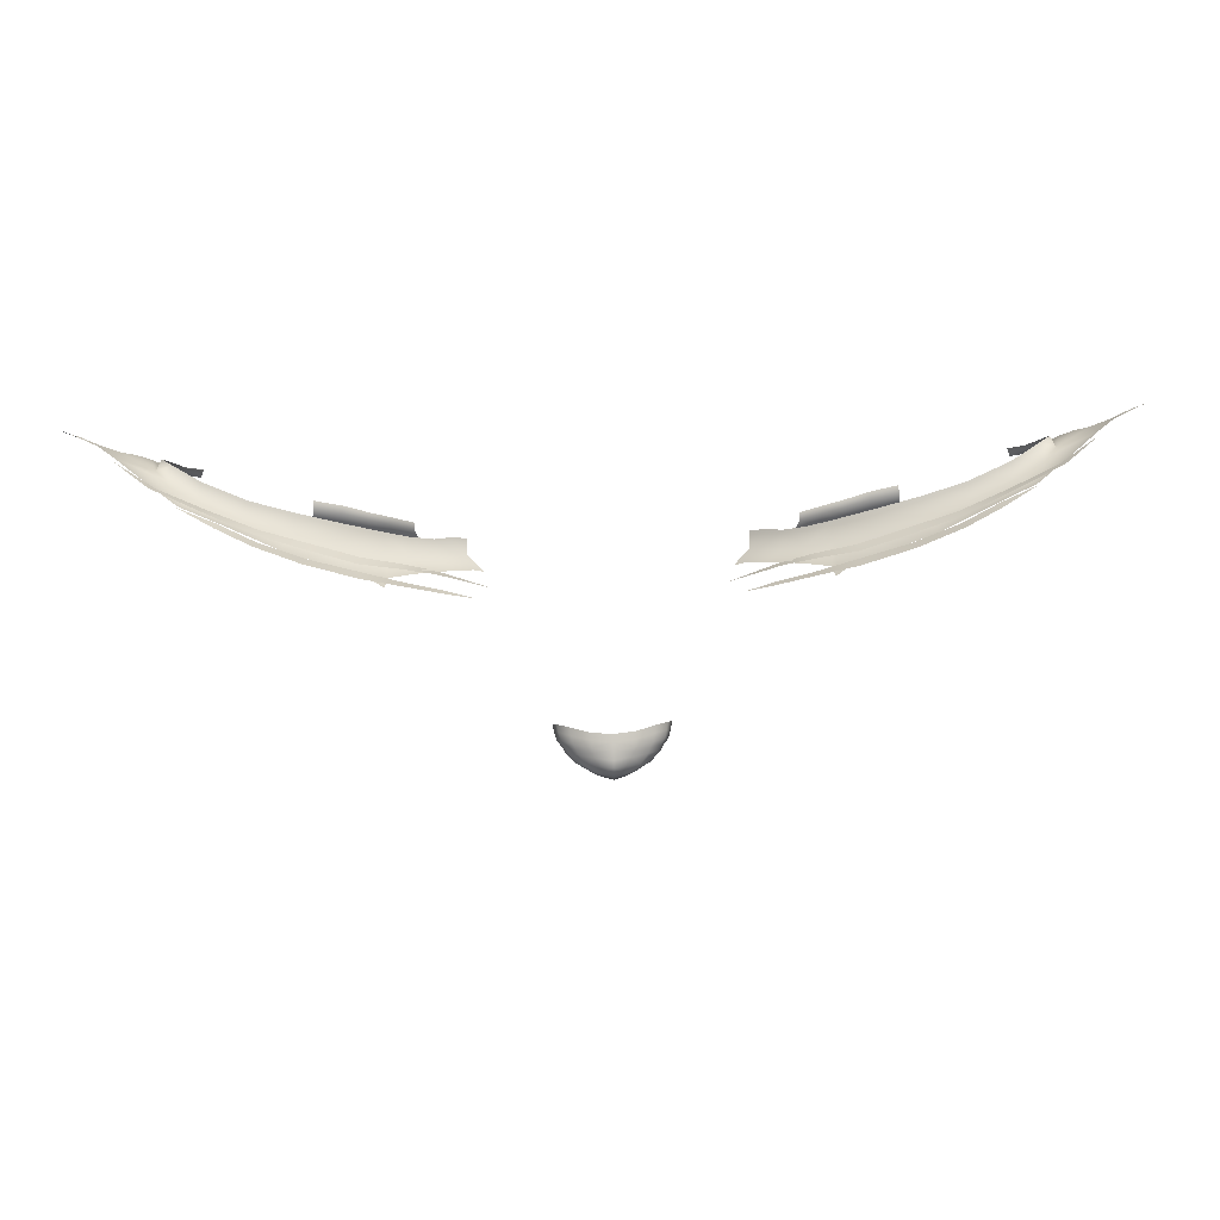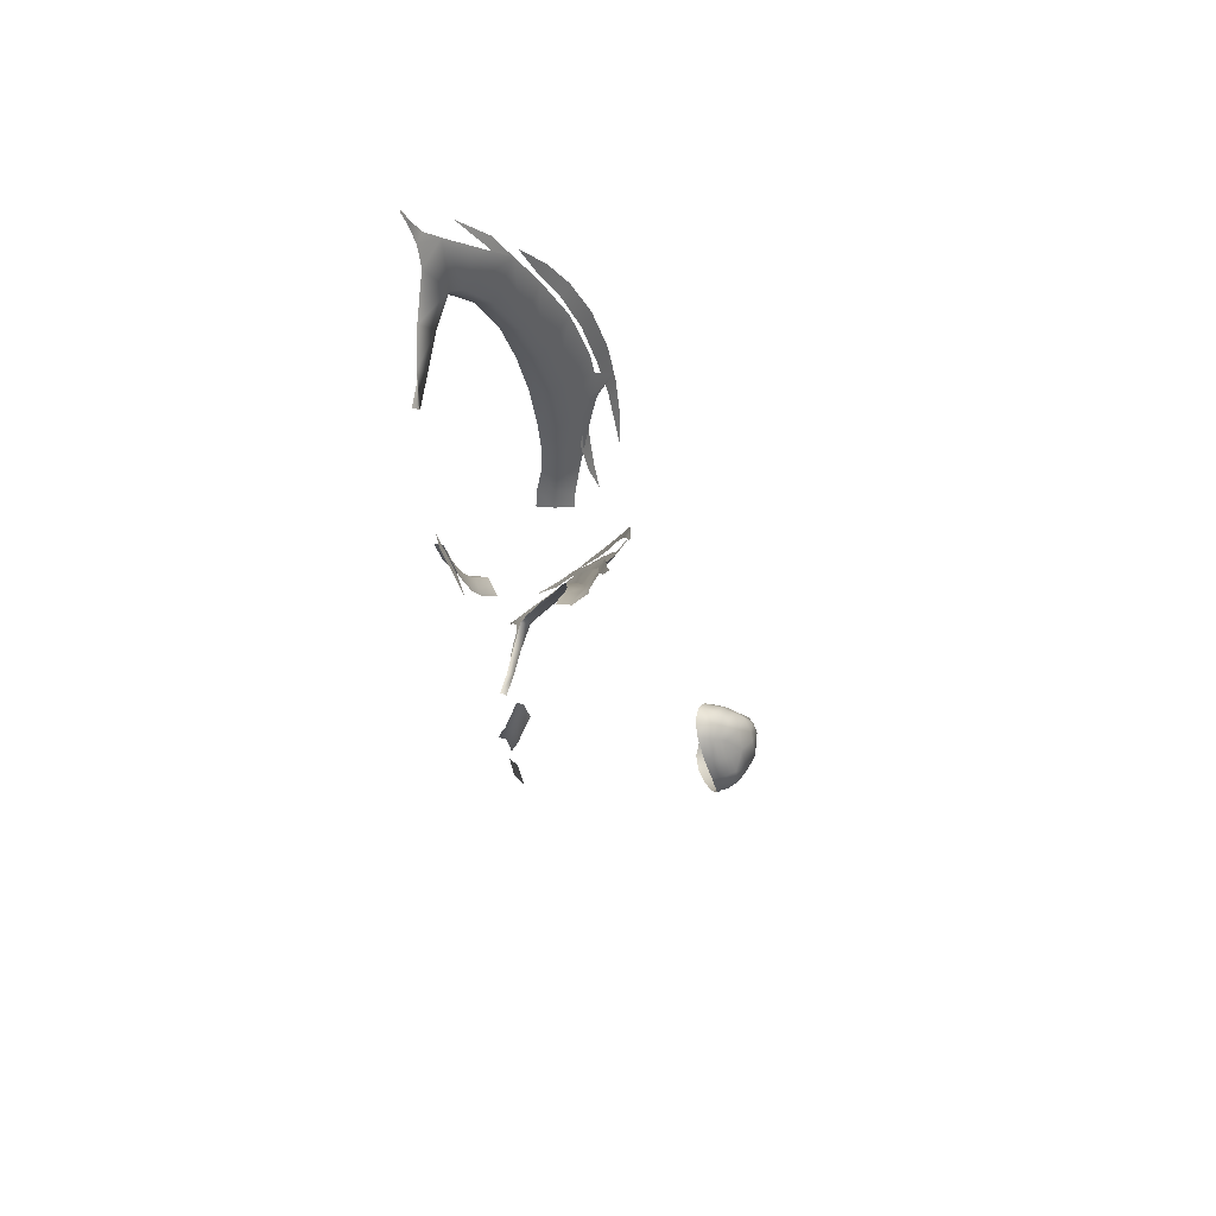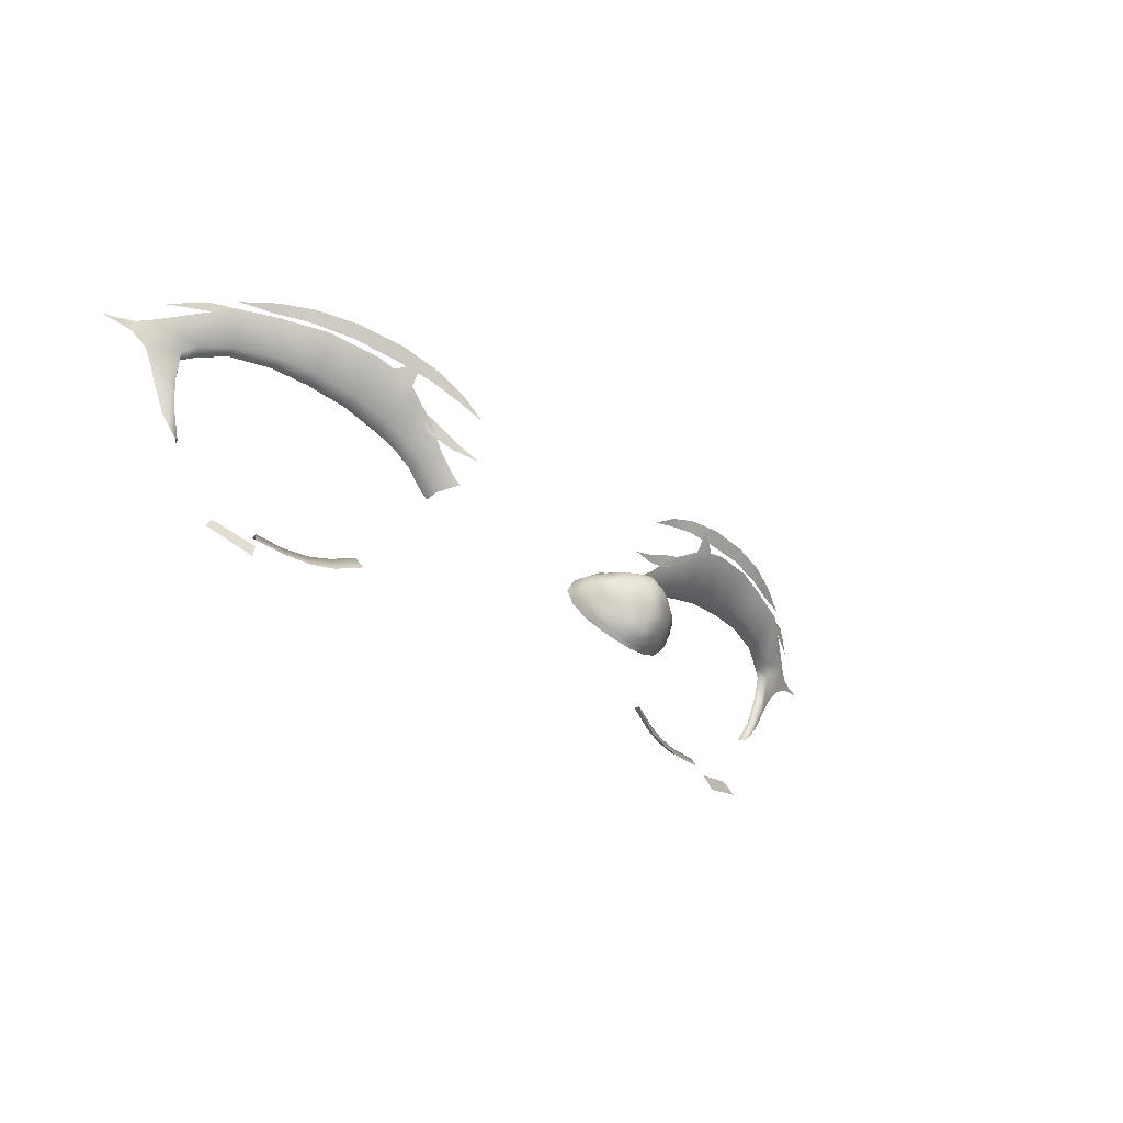
<metadata>
{"format":"obj","ext":"obj","renderer":"f3d","projection":"perspective","resolution":1024,"background":"white","views":[{"elev":75.2,"azim":-1.6,"up":"+Y"},{"elev":-19.5,"azim":-87.4,"up":"+Y"},{"elev":-42.4,"azim":-39.4,"up":"+Y"}]}
</metadata>
<code>
o Kemono_Base_mesh_Kemono_Base.001
v -0.01932 0.02648 0.1278
v -0.02276 0.02873 0.1275
v -0.0197 0.02549 0.1272
v -0.02313 0.02701 0.1264
v -0.01575 0.02467 0.1284
v -0.02703 0.0307 0.1272
v -0.02721 0.02939 0.1261
v -0.03236 0.03265 0.1269
v -0.03237 0.03122 0.1256
v -0.03864 0.03485 0.1256
v -0.03853 0.03351 0.1243
v -0.0457 0.03692 0.1237
v -0.04503 0.03541 0.1228
v -0.05224 0.03837 0.1209
v -0.05145 0.03692 0.1204
v -0.05868 0.03883 0.1179
v -0.05805 0.03756 0.1175
v -0.06353 0.03842 0.1139
v -0.01747 0.02992 0.1312
v -0.02109 0.03292 0.1314
v -0.02132 0.03196 0.1306
v -0.0259 0.03552 0.131
v -0.02605 0.03383 0.13
v -0.03178 0.03738 0.1303
v -0.03179 0.03539 0.1288
v -0.03892 0.03883 0.1285
v -0.03873 0.03681 0.1273
v -0.04525 0.03955 0.1262
v -0.0451 0.03777 0.1251
v -0.0501 0.03966 0.1237
v -0.04997 0.03835 0.1227
v -0.05512 0.03908 0.1206
v -0.05928 0.03157 0.1132
v -0.05759 0.03242 0.1148
v -0.06389 0.03585 0.1126
v -0.05993 0.03677 0.1161
v -0.05503 0.03799 0.1202
v -0.05311 0.03295 0.1176
v -0.04703 0.03239 0.1205
v -0.04915 0.0378 0.1228
v -0.04128 0.03134 0.1222
v -0.04209 0.03681 0.126
v -0.03509 0.02965 0.1236
v -0.0349 0.03488 0.1281
v -0.05699 0.03223 0.1126
v -0.05854 0.03159 0.1115
v -0.05295 0.03313 0.1153
v -0.04699 0.03261 0.1179
v -0.0412 0.03156 0.1193
v -0.035 0.02992 0.1205
v -0.02972 0.02764 0.1211
v -0.02974 0.02738 0.1241
v -0.03205 0.03368 0.1286
v -0.02627 0.02573 0.1241
v -0.02634 0.02593 0.1214
v -0.02334 0.02397 0.1212
v -0.02322 0.02386 0.1237
v -0.02092 0.02199 0.1227
v -0.02106 0.02224 0.1204
v -0.02089 0.02517 0.126
v -0.02431 0.02909 0.1273
v -0.02649 0.03048 0.1279
v -0.02875 0.032 0.1287
v -0.0182 0.02281 0.1253
v -0.01678 0.02147 0.1252
v -0.01911 0.0205 0.1226
v -0.01918 0.0207 0.1202
v -0.02951 0.0323 0.1287
v -0.02892 0.03513 0.1309
v -0.05579 0.01804 0.1096
v -0.05883 0.0217 0.1096
v -0.05634 0.01831 0.1095
v -0.05746 0.02202 0.1107
v -0.05546 0.01839 0.1086
v -0.05712 0.02229 0.1096
v -0.05817 0.02699 0.1104
v -0.05872 0.02679 0.1117
v -0.06094 0.02629 0.1097
v -0.06229 0.02934 0.1101
v -0.06385 0.03181 0.1105
v -0.06622 0.03378 0.1101
v -0.06617 0.03538 0.1108
v -0.06842 0.03492 0.1094
v -0.06835 0.03545 0.1097
v -0.07058 0.03544 0.1088
v -0.07052 0.03574 0.1088
v 0.02313 0.02701 0.1264
v 0.02276 0.02873 0.1275
v 0.0197 0.02549 0.1272
v 0.01932 0.02648 0.1278
v 0.01575 0.02467 0.1284
v 0.02703 0.0307 0.1272
v 0.02721 0.02939 0.1261
v 0.03236 0.03265 0.1269
v 0.03237 0.03122 0.1256
v 0.03864 0.03485 0.1256
v 0.03853 0.03351 0.1243
v 0.0457 0.03692 0.1237
v 0.04503 0.03541 0.1228
v 0.05224 0.03837 0.1209
v 0.05145 0.03692 0.1204
v 0.05868 0.03883 0.1179
v 0.05805 0.03756 0.1175
v 0.06353 0.03842 0.1139
v 0.02109 0.03292 0.1314
v 0.01747 0.02992 0.1312
v 0.02132 0.03196 0.1306
v 0.0259 0.03552 0.131
v 0.02605 0.03383 0.13
v 0.03178 0.03738 0.1303
v 0.03179 0.03539 0.1288
v 0.03892 0.03883 0.1285
v 0.03873 0.03681 0.1273
v 0.04525 0.03955 0.1262
v 0.0451 0.03777 0.1251
v 0.0501 0.03966 0.1237
v 0.04997 0.03835 0.1227
v 0.05512 0.03908 0.1206
v 0.05993 0.03677 0.1161
v 0.05759 0.03242 0.1148
v 0.06389 0.03585 0.1126
v 0.05928 0.03157 0.1132
v 0.05503 0.03799 0.1202
v 0.05311 0.03295 0.1176
v 0.04703 0.03239 0.1205
v 0.04915 0.0378 0.1228
v 0.04128 0.03134 0.1222
v 0.04209 0.03681 0.126
v 0.03509 0.02965 0.1236
v 0.0349 0.03488 0.1281
v 0.05699 0.03223 0.1126
v 0.05854 0.03159 0.1115
v 0.05295 0.03313 0.1153
v 0.04699 0.03261 0.1179
v 0.0412 0.03156 0.1193
v 0.035 0.02992 0.1205
v 0.02972 0.02764 0.1211
v 0.02974 0.02738 0.1241
v 0.03205 0.03368 0.1286
v 0.02627 0.02573 0.1241
v 0.02634 0.02593 0.1214
v 0.02334 0.02397 0.1212
v 0.02322 0.02386 0.1237
v 0.02092 0.02199 0.1227
v 0.02106 0.02224 0.1204
v 0.02089 0.02517 0.126
v 0.0243 0.02909 0.1273
v 0.02649 0.03048 0.1279
v 0.02875 0.032 0.1287
v 0.0182 0.02281 0.1253
v 0.01678 0.02147 0.1252
v 0.01911 0.0205 0.1226
v 0.01918 0.0207 0.1202
v 0.02951 0.0323 0.1287
v 0.02892 0.03513 0.1309
v 0.05883 0.0217 0.1096
v 0.05579 0.01804 0.1096
v 0.05634 0.01831 0.1095
v 0.05746 0.02202 0.1107
v 0.05546 0.01839 0.1086
v 0.05712 0.02229 0.1096
v 0.05817 0.02699 0.1104
v 0.05872 0.02679 0.1117
v 0.06094 0.02629 0.1097
v 0.06229 0.02934 0.1101
v 0.06385 0.03181 0.1105
v 0.06622 0.03378 0.1101
v 0.06617 0.03538 0.1108
v 0.06842 0.03492 0.1094
v 0.06835 0.03545 0.1097
v 0.07052 0.03574 0.1088
v 0.07058 0.03544 0.1088
v 0.00729 -0.007955 0.1431
v 0.00529 -0.0101 0.1438
v 0.005707 -0.01027 0.1428
v 0.003425 -0.008341 0.1468
v 0.004357 -0.009511 0.1452
v 0.00612 -0.007818 0.1448
v 0.004759 -0.00977 0.1445
v 0.002924 -0.005674 0.1481
v 0.002071 -0.006758 0.1483
v 0.002184 -0.01103 0.146
v 0 -0.01184 0.1463
v 0 -0.01226 0.1457
v 0 -0.008289 0.1487
v 0.002682 -0.0117 0.1447
v 0 -0.01276 0.1449
v 0 -0.01295 0.1441
v 0 -0.01017 0.1476
v -0.002407 -0.01129 0.1454
v -0.002184 -0.01103 0.146
v -0.004357 -0.009511 0.1452
v -0.002071 -0.006758 0.1483
v -0.003425 -0.008341 0.1468
v -0.00291 -0.01198 0.1438
v -0.002682 -0.0117 0.1447
v -0.00529 -0.0101 0.1438
v -0.007816 -0.007975 0.142
v -0.00729 -0.007955 0.1431
v -0.008078 -0.005961 0.1432
v -0.005438 -0.006188 0.1464
v -0.006887 -0.006238 0.1448
v -0.00612 -0.007818 0.1448
v -0.006619 -0.007872 0.144
v -0.002925 -0.005674 0.1481
v -0.00748 -0.004336 0.1435
v -0.005774 -0.003148 0.1442
v -0.005962 -0.002894 0.143
v -0.004975 -0.003757 0.1458
v -0.006421 -0.004893 0.1452
v -0.005315 -0.0035 0.145
v -0.002072 -0.00434 0.1483
v -0.003891 -0.004075 0.1472
v -0.002637 -0.002922 0.1464
v 0 -0.002421 0.1469
v 0 -0.002223 0.1463
v 0 -0.003697 0.1486
v 0 -0.002894 0.1479
v -0.003059 -0.002357 0.1451
v 0 -0.001985 0.1456
v 0 -0.001769 0.1444
v 0.002823 -0.002637 0.1457
v 0.002637 -0.002922 0.1464
v 0.004975 -0.003757 0.1458
v 0.002072 -0.00434 0.1483
v 0.003149 -0.002095 0.144
v 0.003058 -0.002357 0.1451
v 0.005774 -0.003148 0.1442
v 0.003891 -0.004075 0.1472
v 0 -0.005124 0.149
v 0.007809 -0.004085 0.1423
v 0.00748 -0.004336 0.1435
v 0.008078 -0.005961 0.1432
v 0.005438 -0.006188 0.1464
v 0.006887 -0.006238 0.1448
v 0.00642 -0.004893 0.1452
v 0.006864 -0.004647 0.1444
v 0.007386 -0.006116 0.144
v 0.005314 -0.0035 0.145
v 0.00801 -0.003906 0.1411
v 0.00843 -0.005817 0.1419
v 0.006133 -0.002649 0.1419
v 0.005962 -0.002894 0.143
v 0.003253 -0.001913 0.1428
v 0 -0.001574 0.1432
v -0.003149 -0.002095 0.144
v -0.003253 -0.001913 0.1428
v -0.002823 -0.002637 0.1457
v -0.006864 -0.004647 0.1444
v -0.007386 -0.006116 0.144
v -0.00781 -0.004085 0.1423
v -0.006133 -0.002649 0.1419
v -0.00843 -0.005817 0.1419
v -0.00801 -0.003906 0.1411
v -0.004759 -0.00977 0.1445
v -0.00798 -0.007991 0.141
v -0.005921 -0.01033 0.1418
v -0.005707 -0.01027 0.1428
v -0.003111 -0.01227 0.1428
v 0 -0.01328 0.1435
v 0.00291 -0.01198 0.1438
v 0.003111 -0.01227 0.1428
v 0.002407 -0.01129 0.1454
v 0.006619 -0.007872 0.144
v 0.007816 -0.007975 0.142
v 0.005921 -0.01033 0.1418
v 0.00798 -0.007991 0.141
v 0.008712 -0.005694 0.1407
v -0.008712 -0.005694 0.1407
v -0.03045 0.004197 0.1145
v -0.03101 0.006463 0.1136
v -0.03388 0.003694 0.1136
v -0.034 0.005891 0.1126
v -0.02733 0.007773 0.1149
v -0.02663 0.005581 0.1161
v -0.03094 0.006675 0.1125
v -0.02729 0.008011 0.1139
v -0.03789 0.00401 0.1126
v -0.03775 0.006092 0.1116
v -0.04223 0.004694 0.1119
v -0.04189 0.006689 0.111
v -0.03392 0.006082 0.1116
v -0.03767 0.006276 0.1105
v -0.04182 0.006855 0.1098
v -0.04266 0.002593 0.1128
v -0.04899 0.005377 0.111
v -0.04344 -0.000436 0.1139
v -0.05032 0.002993 0.1117
v 0.034 0.005891 0.1126
v 0.03101 0.006463 0.1136
v 0.03388 0.003694 0.1136
v 0.03045 0.004197 0.1145
v 0.02733 0.007773 0.1149
v 0.02663 0.005581 0.1161
v 0.03094 0.006675 0.1125
v 0.02729 0.008011 0.1139
v 0.03789 0.00401 0.1126
v 0.03775 0.006093 0.1116
v 0.04223 0.004694 0.1119
v 0.04189 0.006689 0.111
v 0.03392 0.006083 0.1116
v 0.03767 0.006276 0.1105
v 0.04182 0.006855 0.1098
v 0.05032 0.002993 0.1117
v 0.04899 0.005377 0.111
v 0.04344 -0.000436 0.1139
v 0.04266 0.002593 0.1128
f 1 2 3
f 4 3 2
f 1 3 5
f 2 6 4
f 7 4 6
f 6 8 7
f 9 7 8
f 8 10 9
f 11 9 10
f 10 12 11
f 13 11 12
f 12 14 13
f 15 13 14
f 14 16 15
f 17 15 16
f 18 17 16
f 19 20 21
f 20 22 21
f 23 21 22
f 22 24 23
f 25 23 24
f 24 26 25
f 27 25 26
f 26 28 27
f 29 27 28
f 28 30 29
f 31 29 30
f 30 32 31
f 33 34 35
f 36 35 34
f 36 34 37
f 38 37 34
f 38 39 37
f 40 37 39
f 39 41 40
f 42 40 41
f 41 43 42
f 44 42 43
f 34 33 45
f 46 45 33
f 45 47 34
f 38 34 47
f 47 48 38
f 39 38 48
f 48 49 39
f 41 39 49
f 49 50 41
f 43 41 50
f 50 51 43
f 52 43 51
f 53 43 52
f 44 43 53
f 52 51 54
f 55 54 51
f 55 56 54
f 57 54 56
f 57 56 58
f 59 58 56
f 57 60 54
f 57 58 60
f 61 54 60
f 61 62 54
f 52 54 62
f 62 63 52
f 64 60 58
f 64 58 65
f 66 65 58
f 58 59 66
f 67 66 59
f 68 53 52
f 63 68 52
f 69 53 68
f 69 68 63
f 70 71 72
f 73 71 70
f 70 74 73
f 75 73 74
f 75 76 73
f 77 73 76
f 77 71 73
f 76 46 77
f 33 77 46
f 77 33 78
f 78 71 77
f 33 79 78
f 80 79 33
f 35 80 33
f 80 35 81
f 82 81 35
f 81 82 83
f 84 83 82
f 83 84 85
f 86 85 84
f 87 88 89
f 90 89 88
f 89 90 91
f 88 87 92
f 93 92 87
f 92 93 94
f 95 94 93
f 94 95 96
f 97 96 95
f 96 97 98
f 99 98 97
f 98 99 100
f 101 100 99
f 100 101 102
f 103 102 101
f 103 104 102
f 105 106 107
f 105 107 108
f 109 108 107
f 108 109 110
f 111 110 109
f 110 111 112
f 113 112 111
f 112 113 114
f 115 114 113
f 114 115 116
f 117 116 115
f 118 116 117
f 119 120 121
f 122 121 120
f 119 123 120
f 124 120 123
f 124 123 125
f 126 125 123
f 125 126 127
f 128 127 126
f 127 128 129
f 130 129 128
f 120 131 122
f 132 122 131
f 124 133 120
f 131 120 133
f 125 134 124
f 133 124 134
f 127 135 125
f 134 125 135
f 129 136 127
f 135 127 136
f 136 129 137
f 138 137 129
f 129 139 138
f 129 130 139
f 138 140 137
f 141 137 140
f 141 140 142
f 143 142 140
f 143 144 142
f 145 142 144
f 143 140 146
f 143 146 144
f 147 146 140
f 138 148 140
f 147 140 148
f 149 148 138
f 150 144 146
f 150 151 144
f 152 144 151
f 144 152 145
f 153 145 152
f 139 154 138
f 154 149 138
f 155 154 139
f 155 149 154
f 156 157 158
f 156 159 157
f 157 159 160
f 161 160 159
f 161 159 162
f 163 162 159
f 156 163 159
f 162 163 132
f 122 132 163
f 122 163 164
f 156 164 163
f 165 122 164
f 165 166 122
f 166 121 122
f 166 167 121
f 168 121 167
f 167 169 168
f 170 168 169
f 170 169 171
f 172 171 169
f 173 174 175
f 176 177 178
f 178 177 179
f 180 181 176
f 182 183 184
f 176 181 185
f 186 187 188
f 189 183 182
f 190 191 192
f 185 193 194
f 195 196 197
f 194 192 191
f 198 199 200
f 201 202 203
f 204 203 202
f 194 193 205
f 206 207 208
f 201 209 210
f 210 209 211
f 205 212 213
f 214 215 216
f 212 217 218
f 219 220 221
f 218 215 214
f 222 223 224
f 218 217 225
f 226 227 228
f 229 224 223
f 180 230 181
f 181 230 185
f 185 230 193
f 193 230 205
f 205 230 212
f 212 230 217
f 217 230 225
f 231 232 233
f 234 235 236
f 225 230 180
f 237 236 235
f 229 225 180
f 232 237 238
f 228 239 237
f 239 224 236
f 240 231 241
f 242 243 231
f 243 228 232
f 244 226 243
f 245 221 226
f 221 220 227
f 227 222 239
f 220 216 222
f 216 215 223
f 246 221 245
f 208 246 247
f 207 219 246
f 248 216 220
f 211 248 219
f 209 214 248
f 249 211 207
f 250 249 206
f 202 210 249
f 251 208 252
f 253 251 254
f 200 206 251
f 199 204 250
f 197 255 204
f 255 192 203
f 256 198 253
f 257 258 198
f 258 197 199
f 259 195 258
f 260 188 195
f 188 187 196
f 196 190 255
f 187 184 190
f 184 183 191
f 261 188 260
f 175 261 262
f 174 186 261
f 263 184 187
f 179 263 186
f 177 182 263
f 264 179 174
f 238 264 173
f 235 178 264
f 265 175 266
f 241 265 267
f 233 173 265
f 265 173 175
f 178 235 234
f 234 176 178
f 264 178 179
f 234 180 176
f 263 182 184
f 189 176 185
f 261 186 188
f 182 177 176
f 176 189 182
f 255 190 192
f 189 185 194
f 258 195 197
f 191 183 189
f 189 194 191
f 253 198 200
f 203 192 194
f 194 201 203
f 250 204 202
f 201 194 205
f 251 206 208
f 210 202 201
f 201 213 209
f 249 210 211
f 201 205 213
f 248 214 216
f 213 212 218
f 246 219 221
f 214 209 213
f 213 218 214
f 239 222 224
f 229 218 225
f 243 226 228
f 223 215 218
f 218 229 223
f 241 231 233
f 236 224 234
f 229 234 224
f 238 237 235
f 234 229 180
f 233 232 238
f 232 228 237
f 237 239 236
f 268 240 241
f 240 242 231
f 231 243 232
f 242 244 243
f 244 245 226
f 226 221 227
f 228 227 239
f 227 220 222
f 222 216 223
f 247 246 245
f 252 208 247
f 208 207 246
f 219 248 220
f 207 211 219
f 211 209 248
f 206 249 207
f 200 250 206
f 250 202 249
f 254 251 252
f 269 253 254
f 253 200 251
f 200 199 250
f 199 197 204
f 204 255 203
f 269 256 253
f 256 257 198
f 198 258 199
f 257 259 258
f 259 260 195
f 195 188 196
f 197 196 255
f 196 187 190
f 190 184 191
f 262 261 260
f 266 175 262
f 175 174 261
f 186 263 187
f 174 179 186
f 179 177 263
f 173 264 174
f 233 238 173
f 238 235 264
f 267 265 266
f 268 241 267
f 241 233 265
f 270 271 272
f 273 272 271
f 271 270 274
f 275 274 270
f 271 274 276
f 271 276 273
f 277 276 274
f 272 273 278
f 279 278 273
f 278 279 280
f 281 280 279
f 273 282 279
f 282 273 276
f 283 279 282
f 279 283 281
f 284 281 283
f 285 286 287
f 288 287 286
f 289 290 291
f 292 291 290
f 290 293 292
f 294 292 293
f 290 295 293
f 290 289 295
f 296 293 295
f 291 297 289
f 298 289 297
f 297 299 298
f 300 298 299
f 289 298 301
f 301 295 289
f 302 301 298
f 298 300 302
f 303 302 300
f 304 305 306
f 307 306 305

</code>
